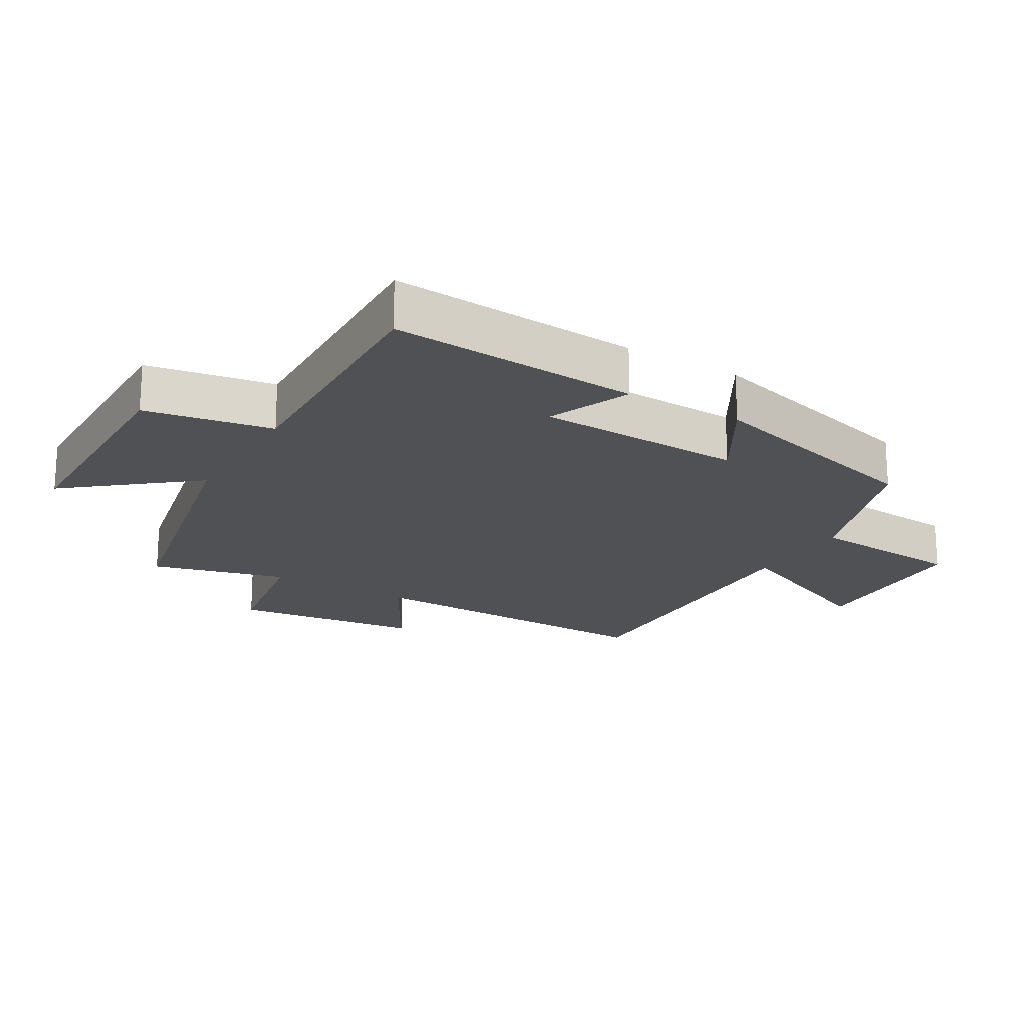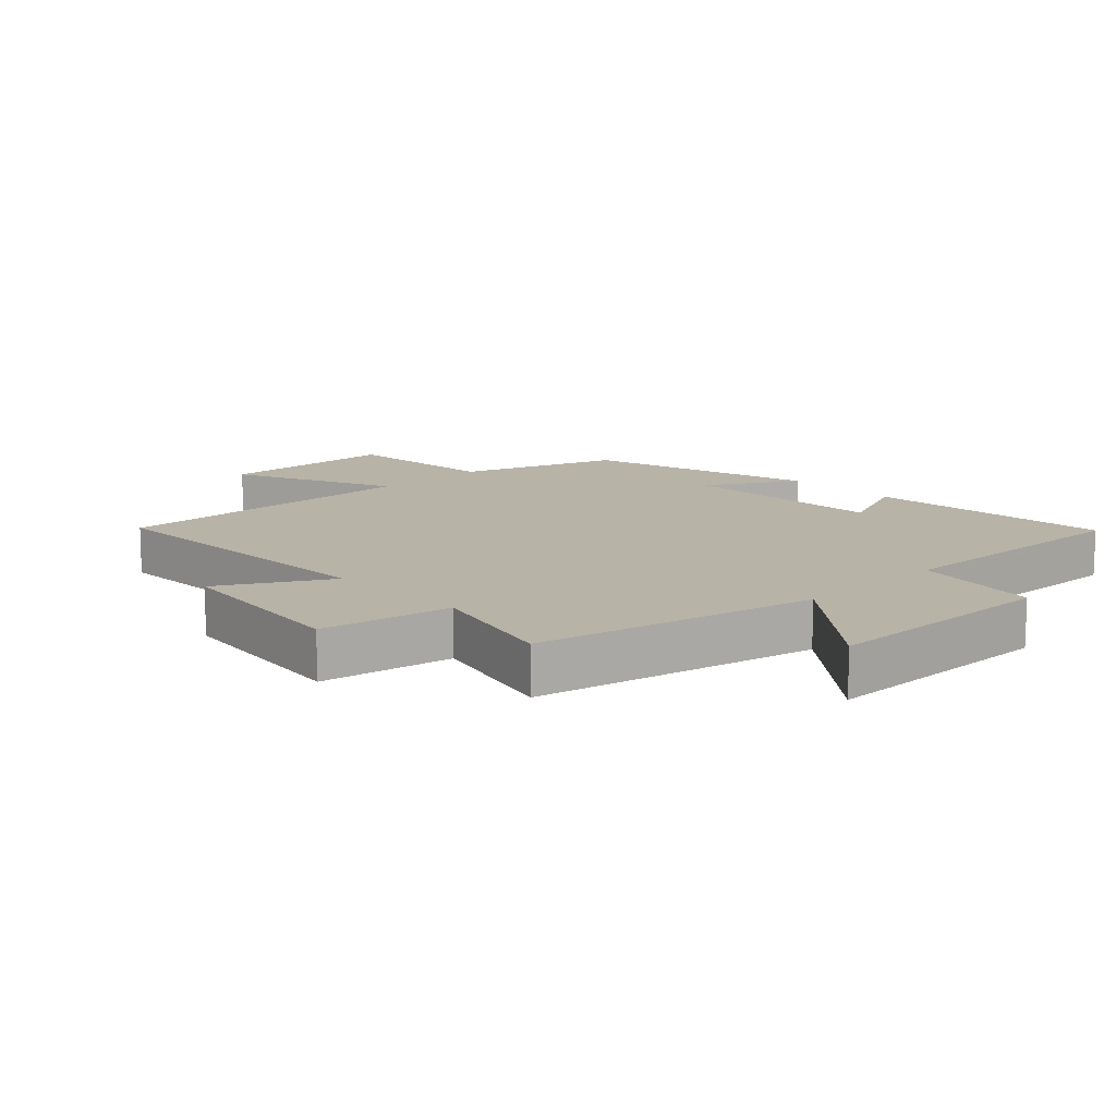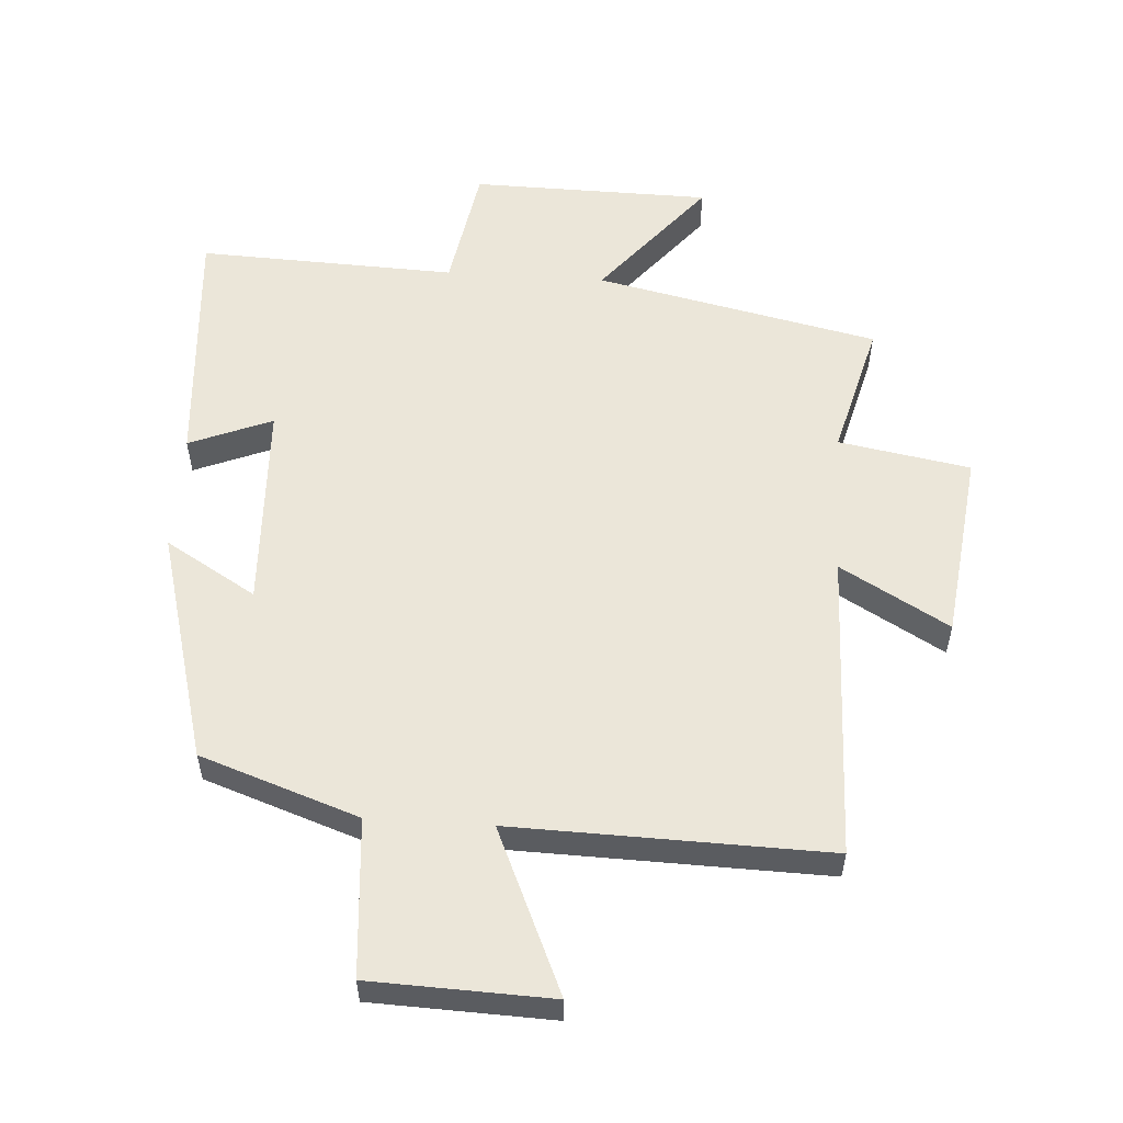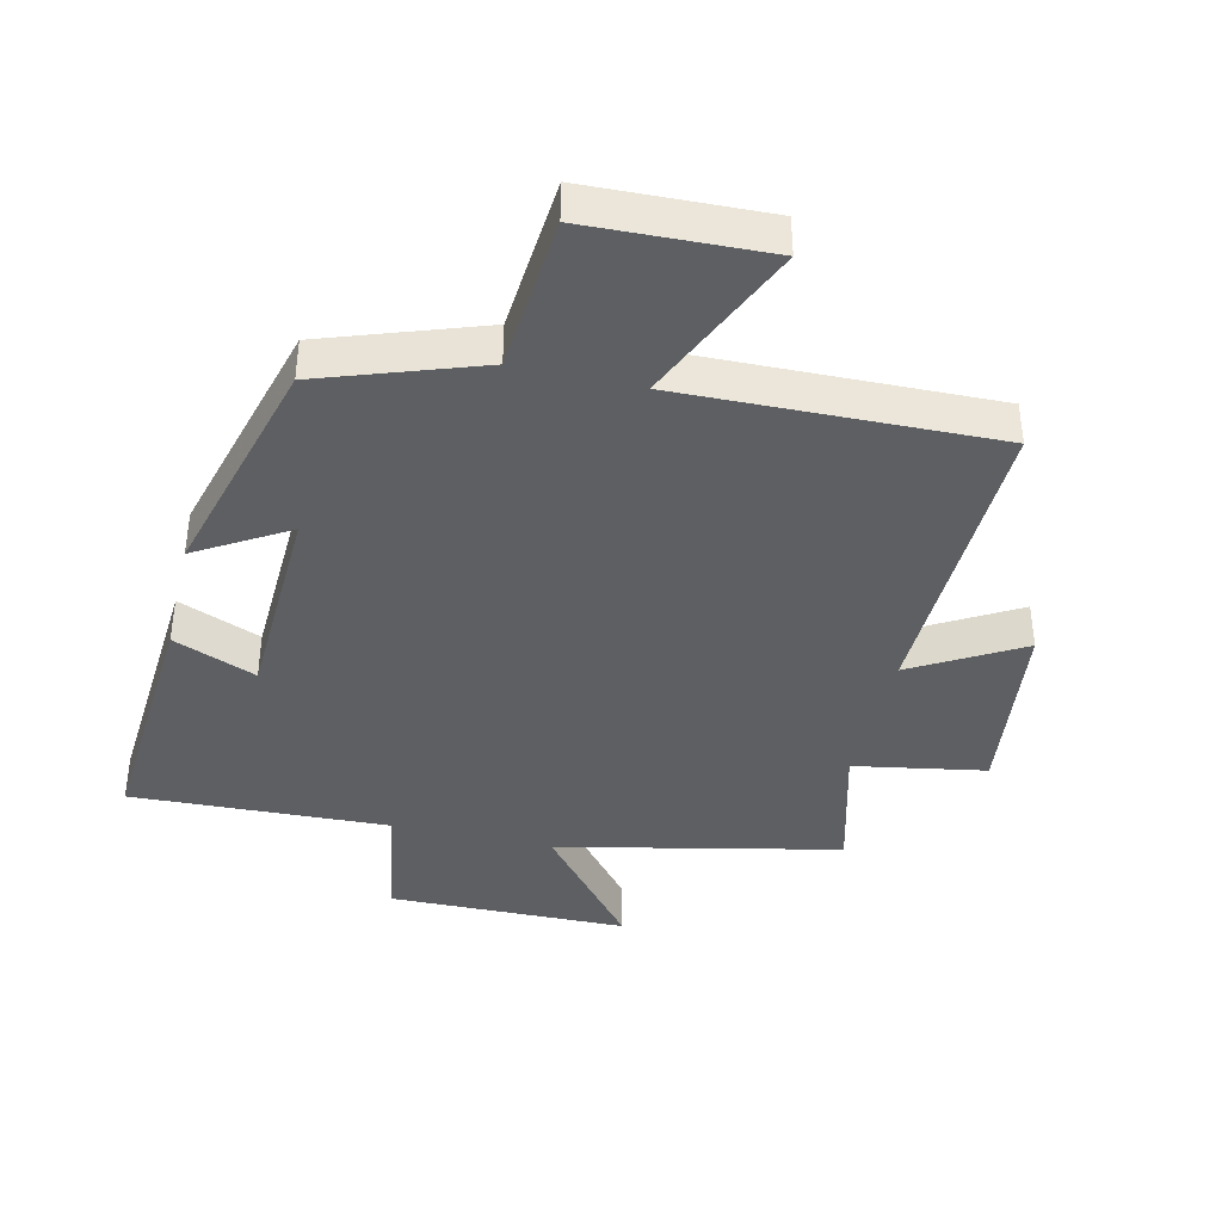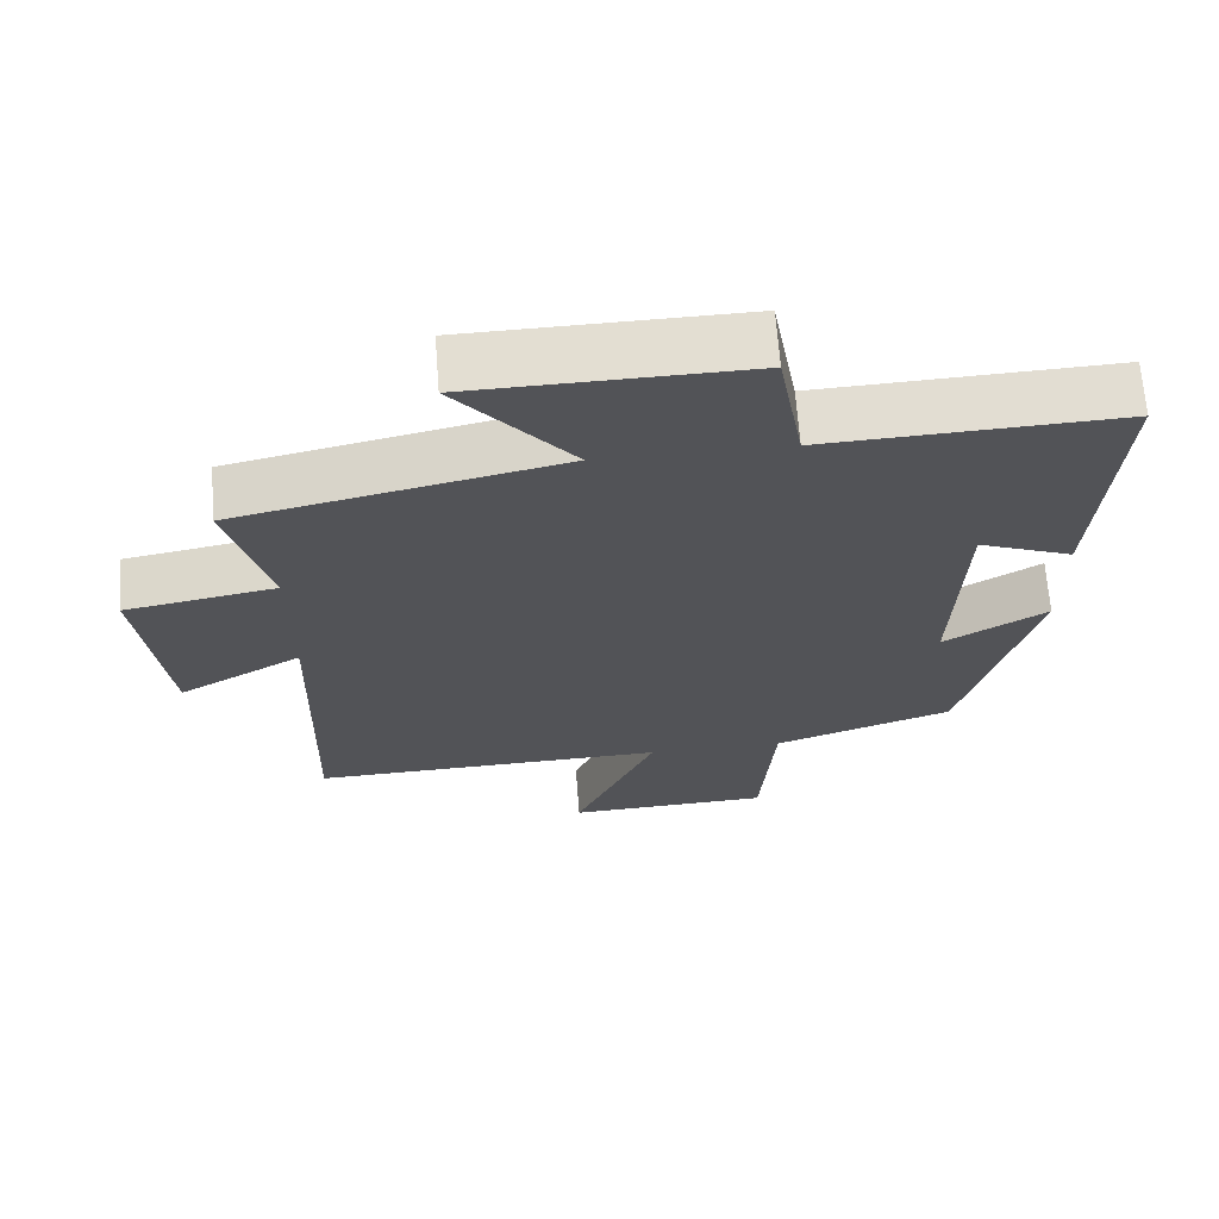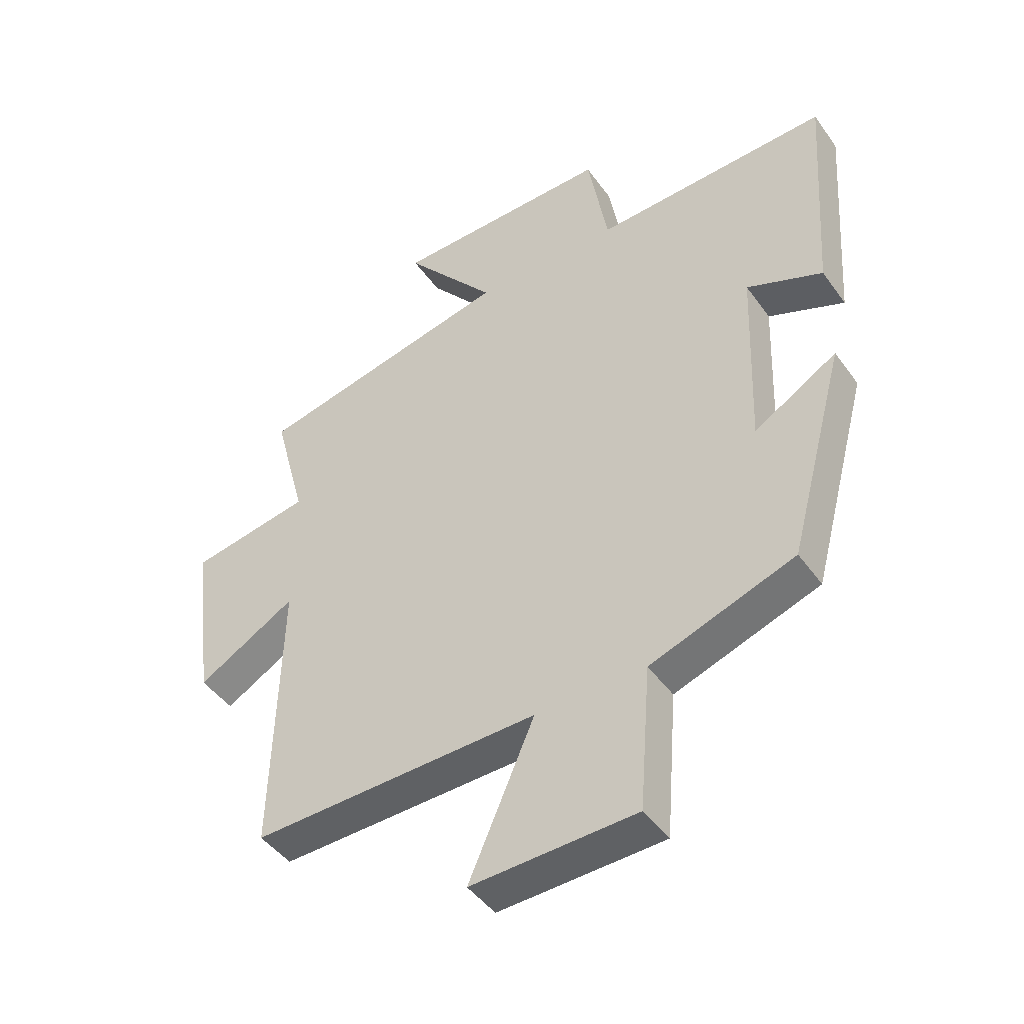
<metadata>
{"format":"obj","ext":"obj","renderer":"f3d","projection":"perspective","resolution":1024,"background":"white","views":[{"elev":-19.7,"azim":59.3,"up":"+Y"},{"elev":12.9,"azim":-44.0,"up":"+Y"},{"elev":55.8,"azim":-176.3,"up":"+Y"},{"elev":-39.7,"azim":166.8,"up":"+Y"},{"elev":67.2,"azim":-4.3,"up":"+Z"},{"elev":-45.4,"azim":33.4,"up":"+Z"}]}
</metadata>
<code>
v 0.403 0.07 -0.415
v 0.159 0.07 -0.5
v 0.14 0.07 -0.743
v -0.138 0.07 -0.753
v -0.027 0.07 -0.5
v -0.512 0.07 -0.512
v -0.5 0.07 -0.035
v -0.667 0.07 -0.131
v -0.703 0.07 0.161
v -0.5 0.07 0.197
v -0.555 0.07 0.405
v -0.119 0.07 0.5
v -0.275 0.07 0.69
v 0.095 0.07 0.696
v 0.129 0.07 0.5
v 0.527 0.07 0.516
v 0.5 0.07 0.13
v 0.372 0.07 0.182
v 0.36 0.07 -0.14
v 0.5 0.07 -0.056
v 0.403 0 -0.415
v 0.159 0 -0.5
v 0.14 0 -0.743
v -0.138 0 -0.753
v -0.027 0 -0.5
v -0.512 0 -0.512
v -0.5 0 -0.035
v -0.667 0 -0.131
v -0.703 0 0.161
v -0.5 0 0.197
v -0.555 0 0.405
v -0.119 0 0.5
v -0.275 0 0.69
v 0.095 0 0.696
v 0.129 0 0.5
v 0.527 0 0.516
v 0.5 0 0.13
v 0.372 0 0.182
v 0.36 0 -0.14
v 0.5 0 -0.056
f 19 20 1 2
f 18 19 2
f 15 16 17 18
f 15 18 2
f 12 13 14 15
f 15 2 3
f 12 15 3
f 11 12 3
f 10 11 3
f 7 8 9 10
f 5 6 7
f 5 7 10
f 3 4 5
f 3 5 10
f 22 21 40 39
f 22 39 38
f 38 37 36 35
f 22 38 35
f 35 34 33 32
f 23 22 35
f 23 35 32
f 23 32 31
f 23 31 30
f 30 29 28 27
f 27 26 25
f 30 27 25
f 25 24 23
f 30 25 23
f 1 21 22 2
f 2 22 23 3
f 3 23 24 4
f 4 24 25 5
f 5 25 26 6
f 6 26 27 7
f 7 27 28 8
f 8 28 29 9
f 9 29 30 10
f 10 30 31 11
f 11 31 32 12
f 12 32 33 13
f 13 33 34 14
f 14 34 35 15
f 15 35 36 16
f 16 36 37 17
f 17 37 38 18
f 18 38 39 19
f 19 39 40 20
f 20 40 21 1

</code>
